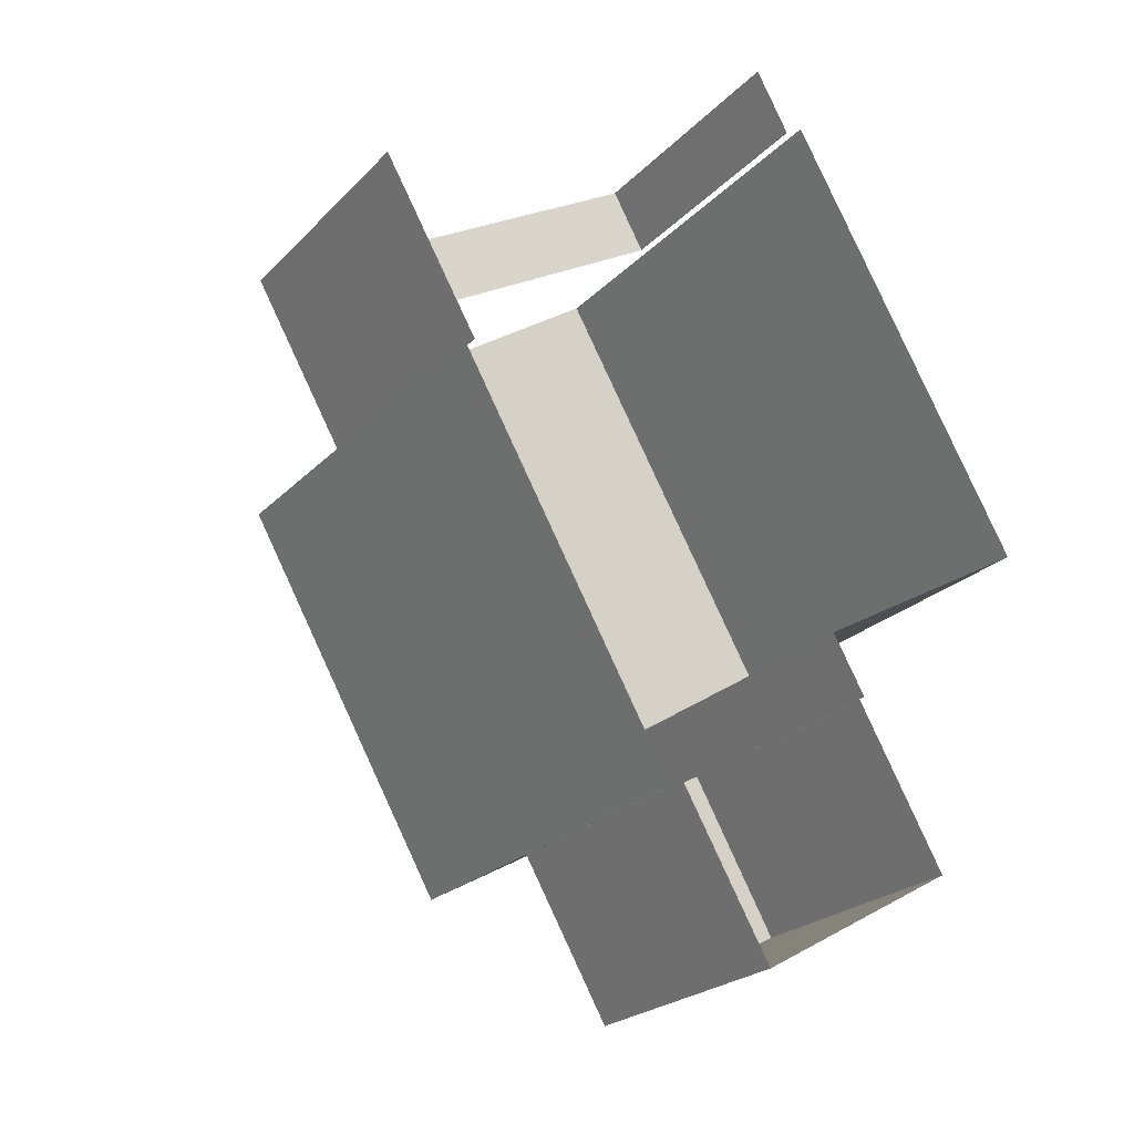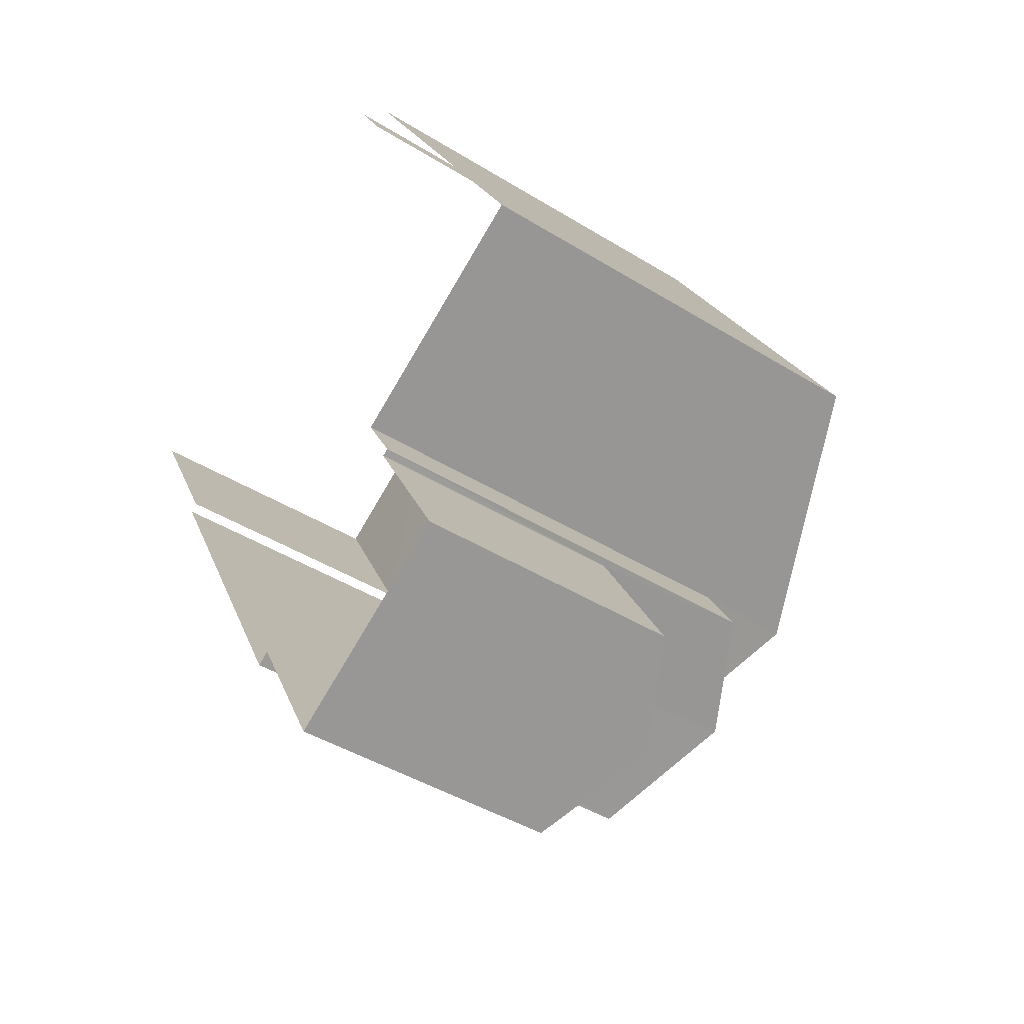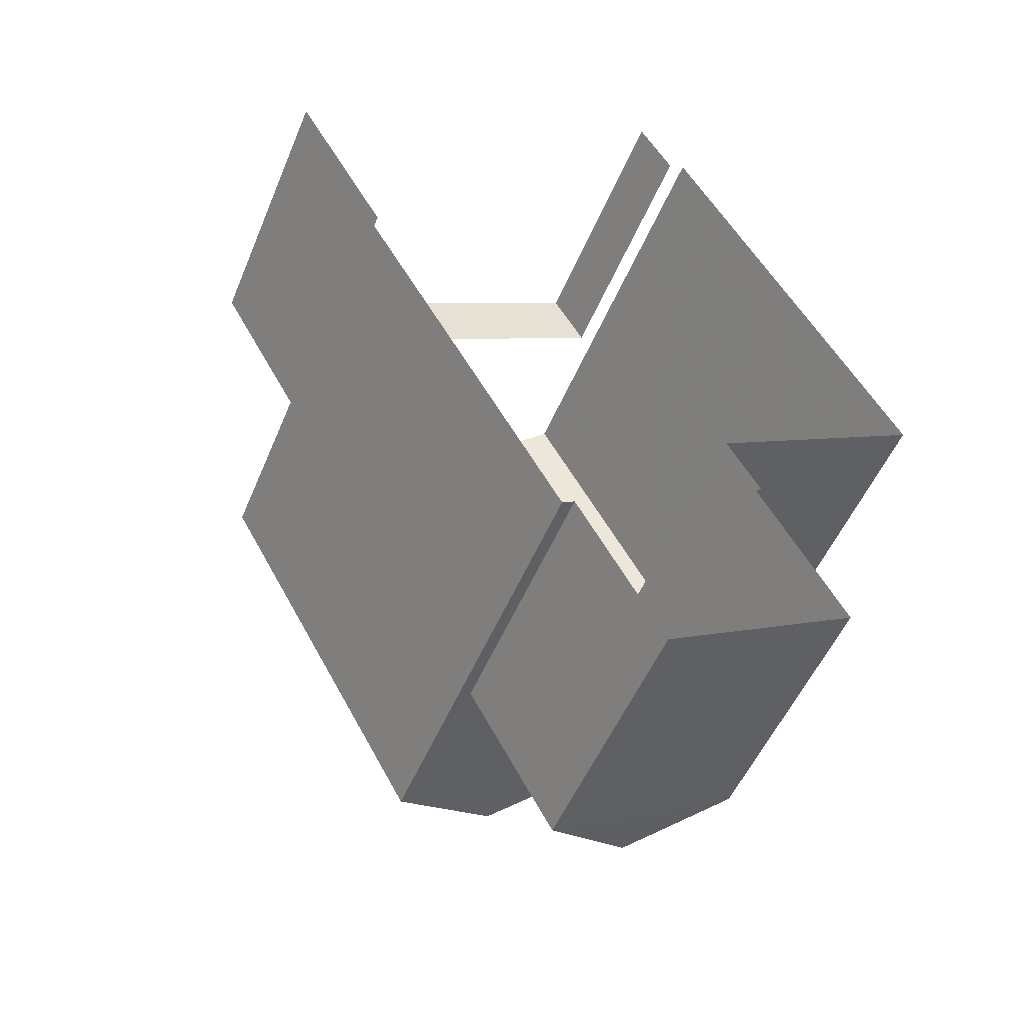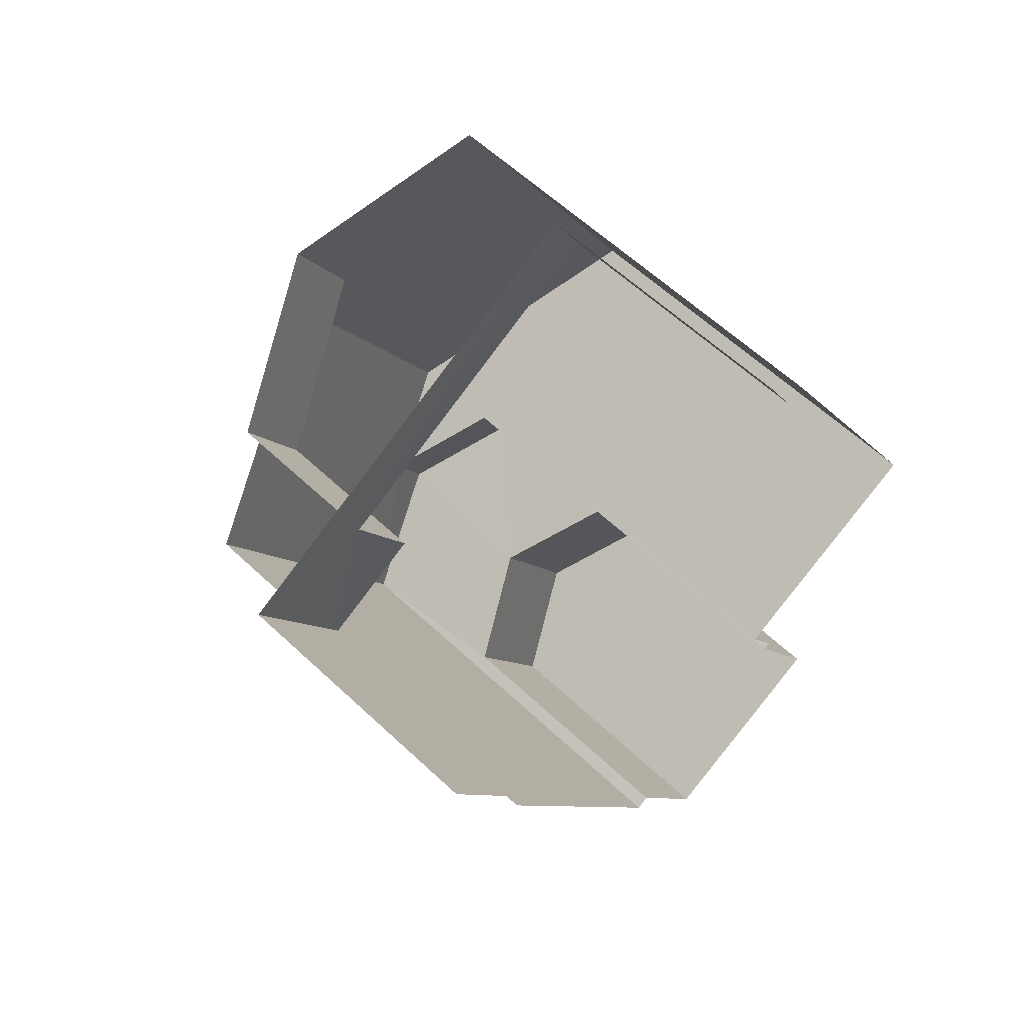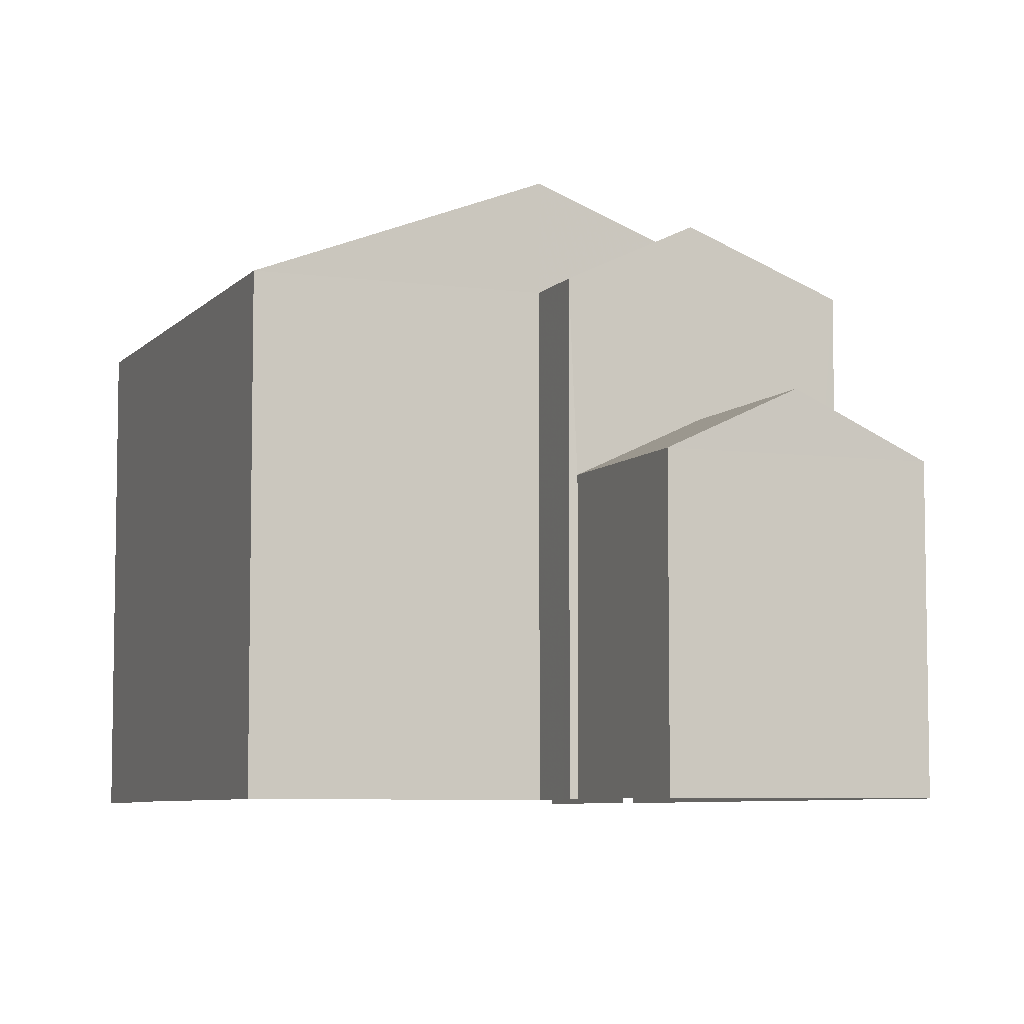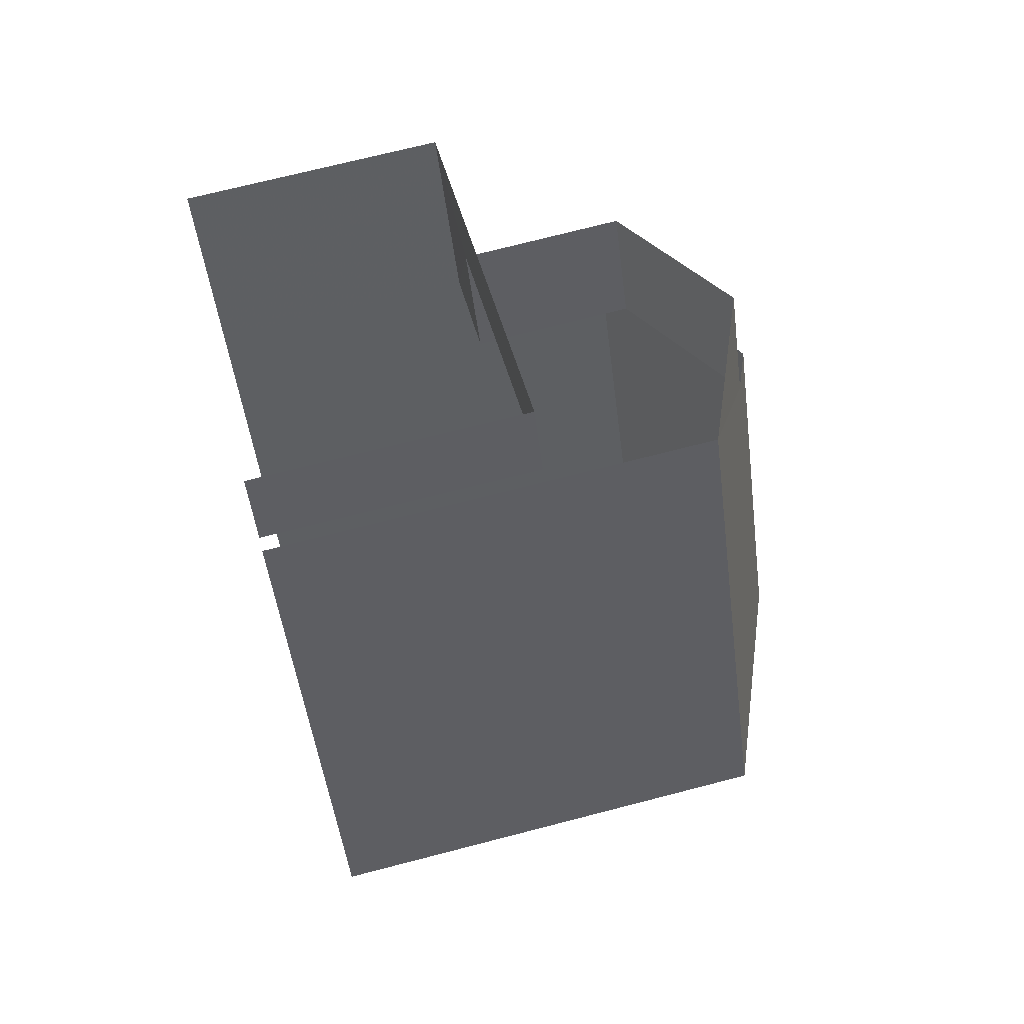
<metadata>
{"format":"obj","ext":"obj","renderer":"f3d","projection":"perspective","resolution":1024,"background":"white","views":[{"elev":-22.9,"azim":148.6,"up":"+Y"},{"elev":-44.0,"azim":-125.8,"up":"+Y"},{"elev":-50.8,"azim":158.0,"up":"+Y"},{"elev":60.0,"azim":134.0,"up":"+Y"},{"elev":-6.6,"azim":-50.9,"up":"+Z"},{"elev":71.1,"azim":-104.4,"up":"+Y"}]}
</metadata>
<code>
v -2.251e+05 -1.279e+05 12.89
v -2.251e+05 -1.279e+05 12.89
v -2.251e+05 -1.279e+05 12.89
v -2.251e+05 -1.279e+05 12.89
v -2.251e+05 -1.279e+05 12.89
v -2.251e+05 -1.279e+05 12.89
v -2.251e+05 -1.279e+05 12.89
v -2.251e+05 -1.279e+05 12.89
v -2.251e+05 -1.279e+05 12.89
v -2.251e+05 -1.279e+05 12.89
v -2.251e+05 -1.279e+05 12.89
v -2.251e+05 -1.279e+05 12.89
v -2.251e+05 -1.279e+05 12.89
v -2.251e+05 -1.279e+05 12.89
v -2.251e+05 -1.279e+05 16.85
v -2.251e+05 -1.279e+05 16.85
v -2.251e+05 -1.279e+05 16.85
v -2.251e+05 -1.279e+05 16.85
v -2.251e+05 -1.279e+05 16.85
v -2.251e+05 -1.279e+05 16.85
v -2.251e+05 -1.279e+05 20.66
v -2.251e+05 -1.279e+05 20.37
v -2.251e+05 -1.279e+05 19.25
v -2.251e+05 -1.279e+05 19.25
v -2.251e+05 -1.279e+05 20.66
v -2.251e+05 -1.279e+05 20.37
v -2.251e+05 -1.279e+05 19.25
v -2.251e+05 -1.279e+05 19.25
v -2.251e+05 -1.279e+05 19.25
v -2.251e+05 -1.279e+05 19.25
v -2.251e+05 -1.279e+05 20.03
v -2.251e+05 -1.279e+05 20.03
v -2.251e+05 -1.279e+05 16.82
v -2.251e+05 -1.279e+05 16.82
v -2.251e+05 -1.279e+05 17.59
v -2.251e+05 -1.279e+05 17.59
v -2.251e+05 -1.279e+05 19.25
v -2.251e+05 -1.279e+05 19.25
v -2.251e+05 -1.279e+05 16.82
v -2.251e+05 -1.279e+05 16.82
f 1 2 3
f 4 5 1
f 6 7 8
f 1 3 6
f 9 10 11
f 12 6 8
f 11 10 12
f 13 14 10
f 4 1 14
f 1 6 14
f 14 6 12
f 10 14 12
f 7 6 18
f 7 18 37
f 37 28 25
f 25 28 22
f 18 20 28
f 18 28 37
f 1 5 19
f 26 16 19
f 27 16 26
f 19 5 24
f 26 19 24
f 17 3 2
f 15 17 2
f 15 16 17
f 17 16 18
f 15 19 16
f 18 16 20
f 21 22 23
f 23 22 24
f 21 25 22
f 24 22 26
f 22 27 26
f 22 28 27
f 29 30 31
f 32 29 31
f 33 34 35
f 36 33 35
f 25 32 37
f 37 32 38
f 25 21 32
f 38 32 31
f 36 35 39
f 40 36 39
f 37 8 7
f 37 38 8
f 20 27 28
f 20 16 27
f 4 14 23
f 23 29 21
f 21 29 32
f 14 29 23
f 6 3 17
f 18 6 17
f 33 9 34
f 33 10 9
f 14 13 30
f 29 14 30
f 23 5 4
f 23 24 5
f 19 15 2
f 1 19 2
f 34 9 39
f 34 39 35
f 9 11 39
f 40 39 11
f 12 40 11
f 13 10 33
f 12 8 40
f 30 13 33
f 40 8 38
f 36 40 38
f 30 33 36
f 31 30 36
f 31 36 38

</code>
